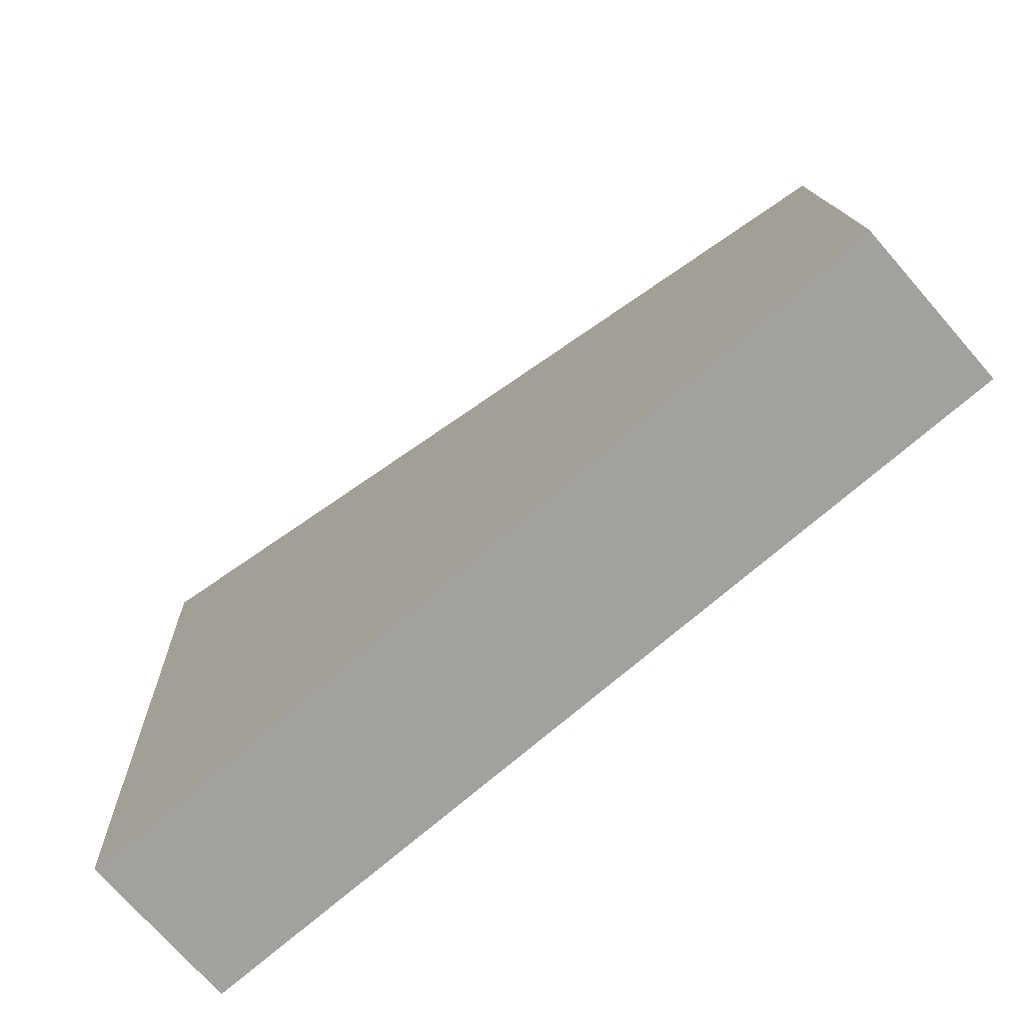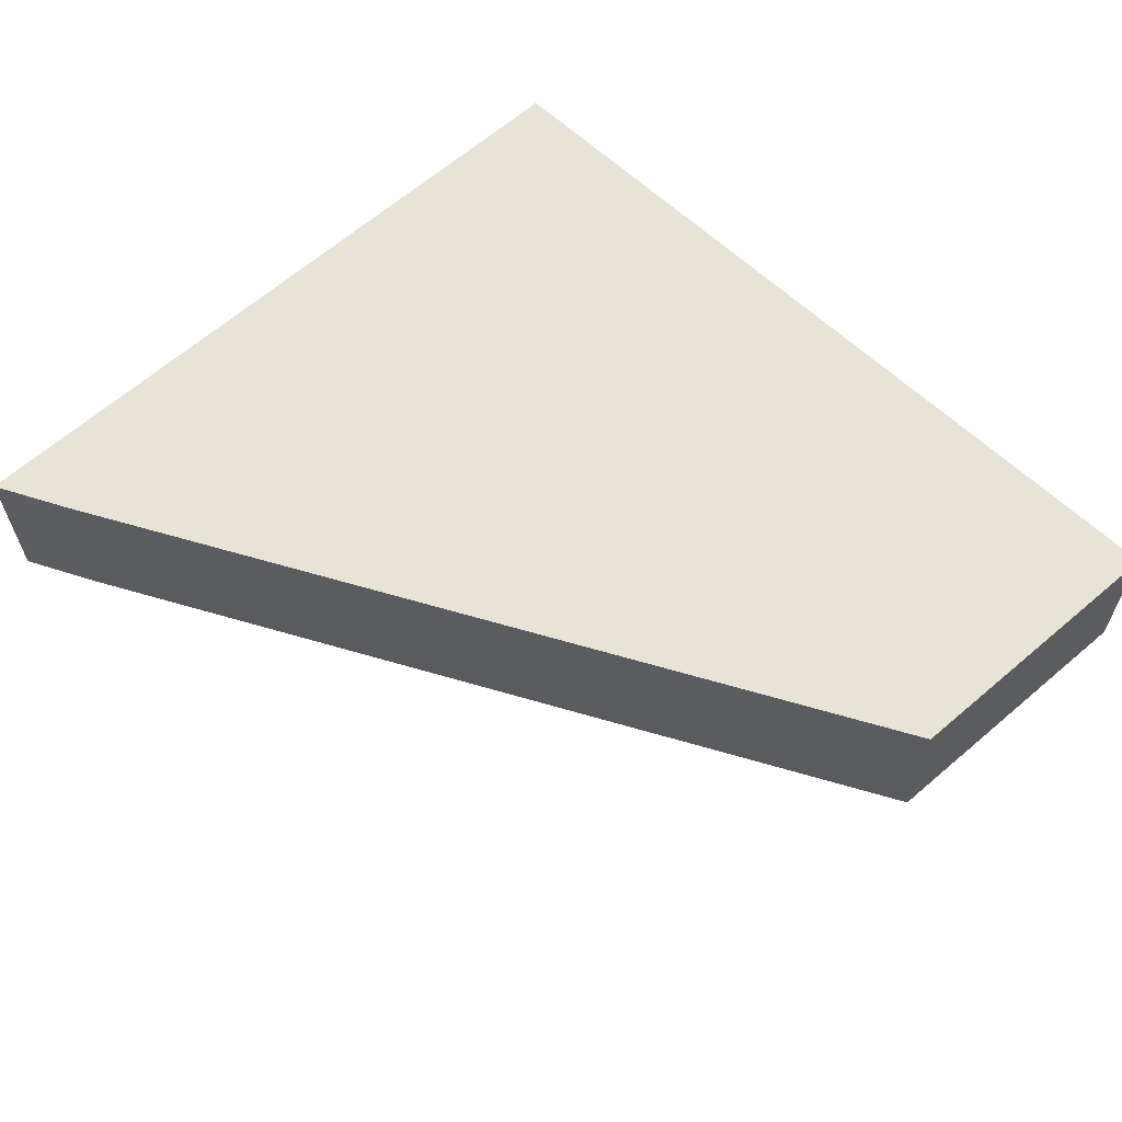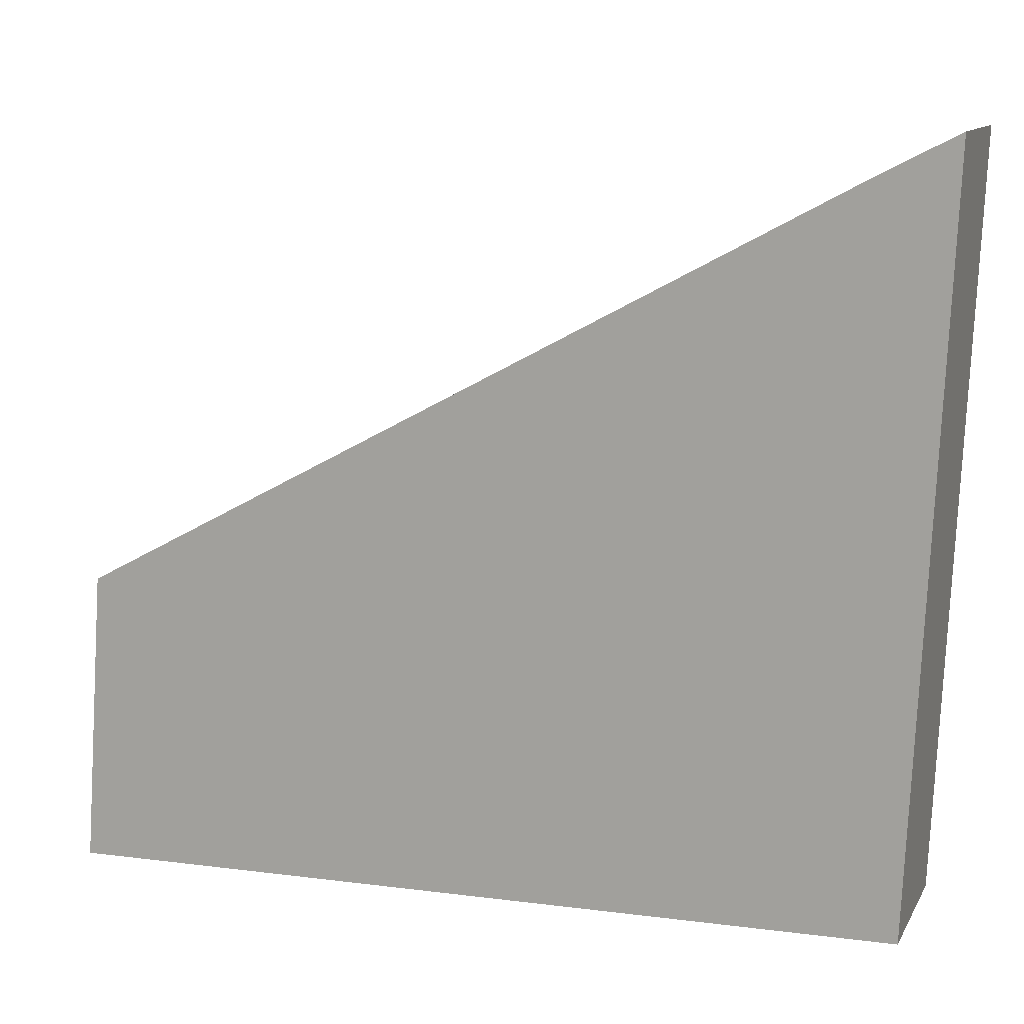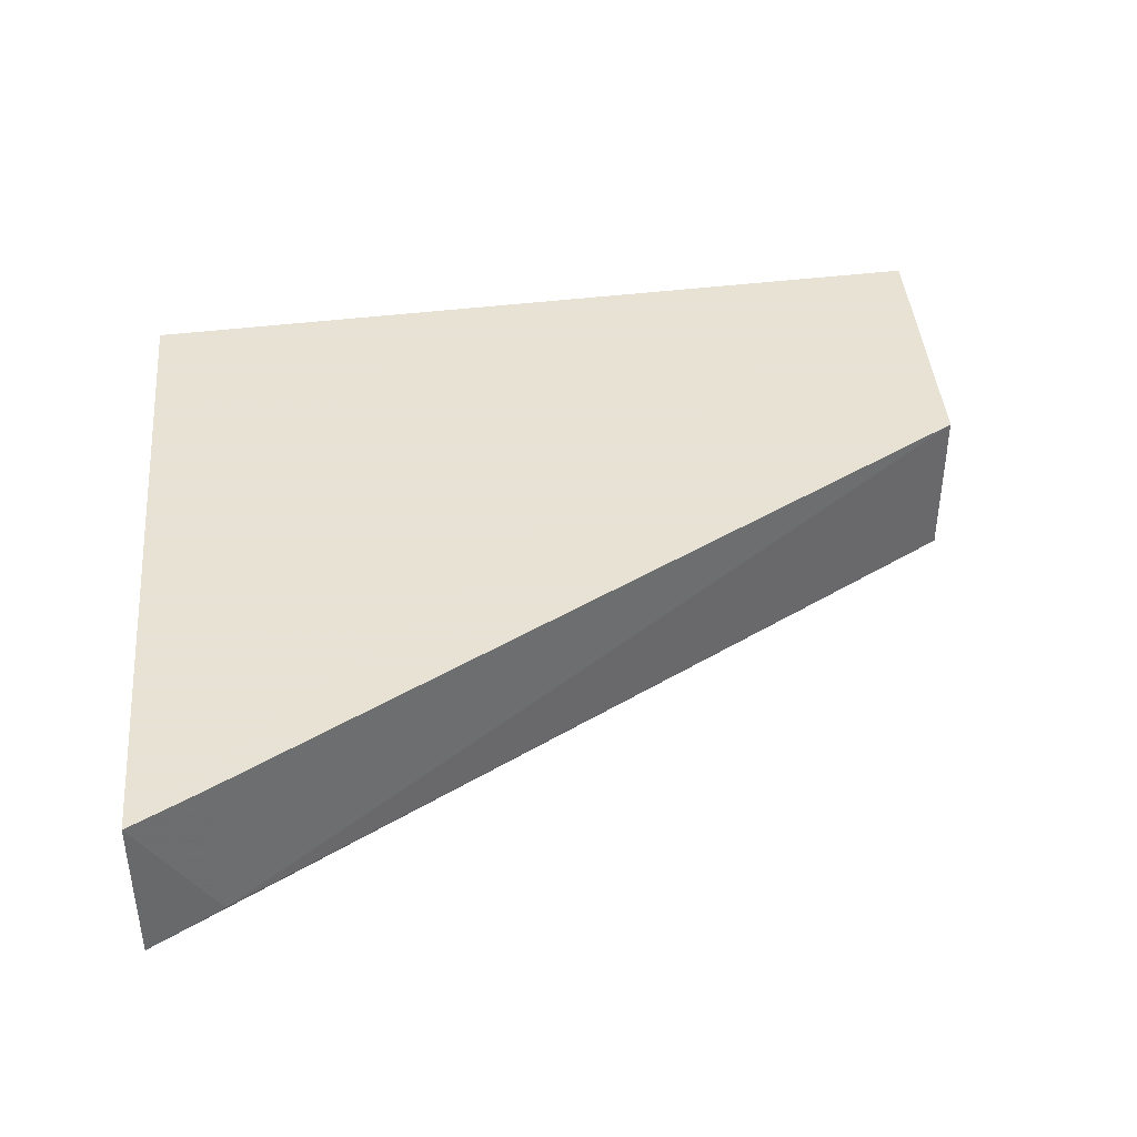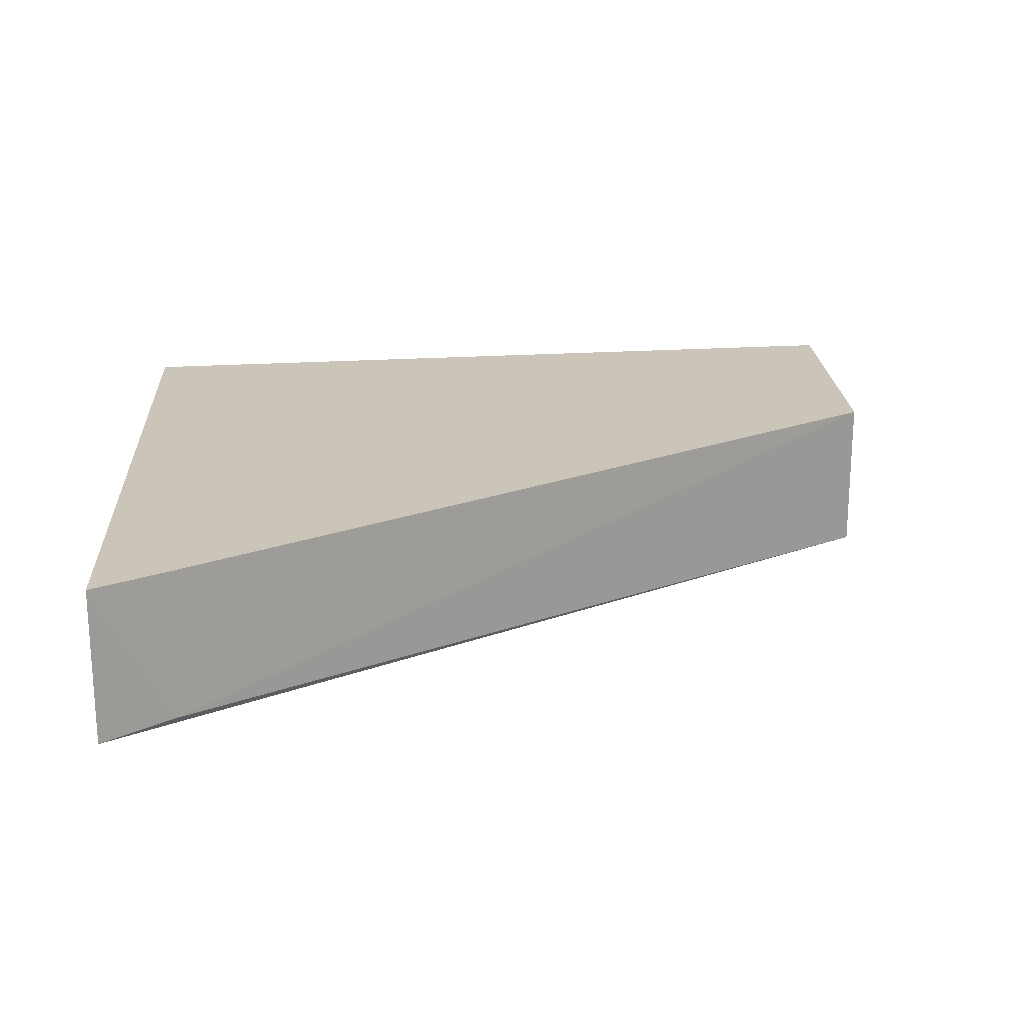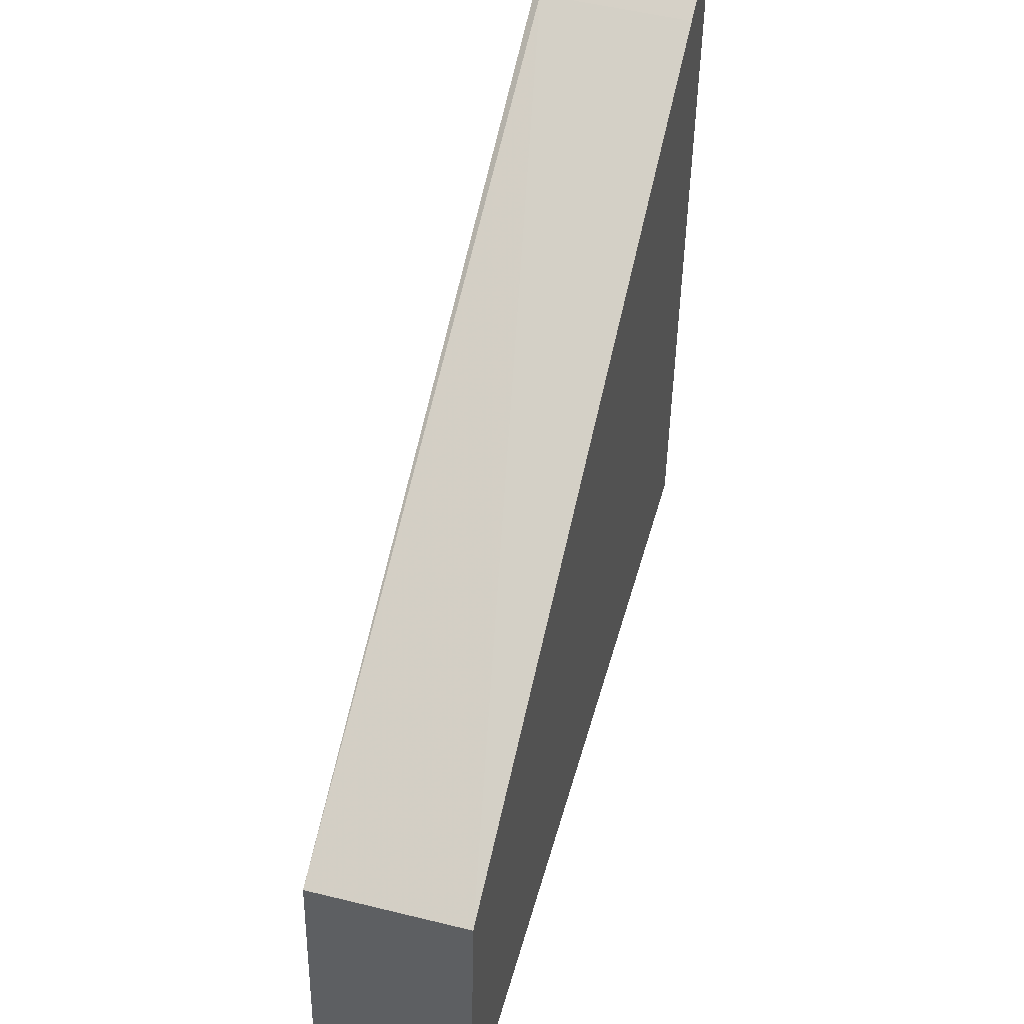
<metadata>
{"format":"obj","ext":"obj","renderer":"f3d","projection":"perspective","resolution":1024,"background":"white","views":[{"elev":-72.7,"azim":-138.9,"up":"+Y"},{"elev":61.5,"azim":-135.0,"up":"+Z"},{"elev":11.7,"azim":19.2,"up":"+Y"},{"elev":40.6,"azim":171.9,"up":"+Z"},{"elev":20.3,"azim":173.7,"up":"+Z"},{"elev":48.2,"azim":-74.6,"up":"+Y"}]}
</metadata>
<code>
v 0.2196 0.09479 0.0127
v 0.2196 0.09479 -0.01297
v 0.225 0.2148 0.0127
v 0.08328 0.09282 0.0127
v 0.08666 0.1406 -0.01297
v 0.225 0.2148 -0.01297
v 0.08328 0.09282 -0.01297
v 0.08666 0.1406 0.0127
v 0.2131 0.2093 -0.01175
v 0.2133 0.2088 0.0127
f 1 3 4
f 6 2 5
f 6 1 2
f 6 3 1
f 7 5 2
f 7 4 5
f 7 2 1
f 7 1 4
f 8 5 4
f 8 4 3
f 9 6 5
f 9 3 6
f 9 5 8
f 10 9 8
f 10 8 3
f 10 3 9

</code>
